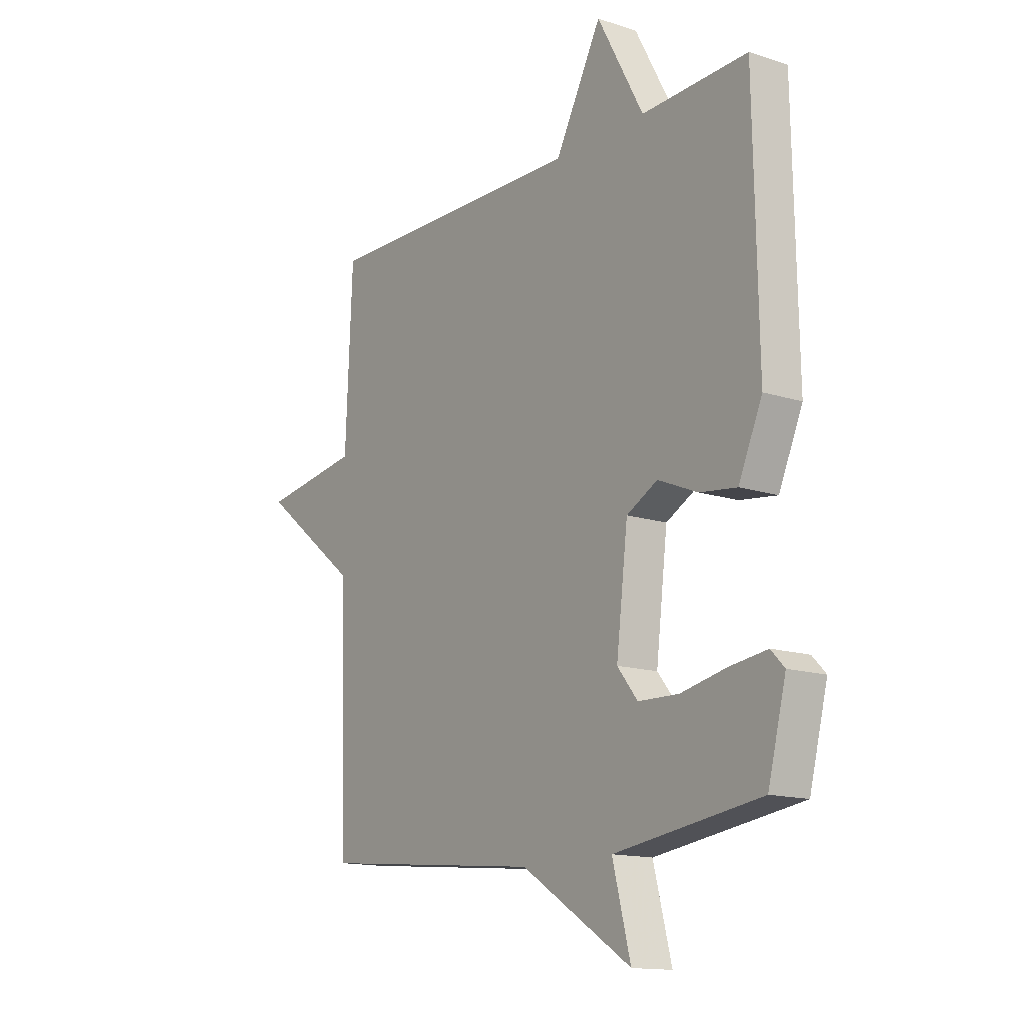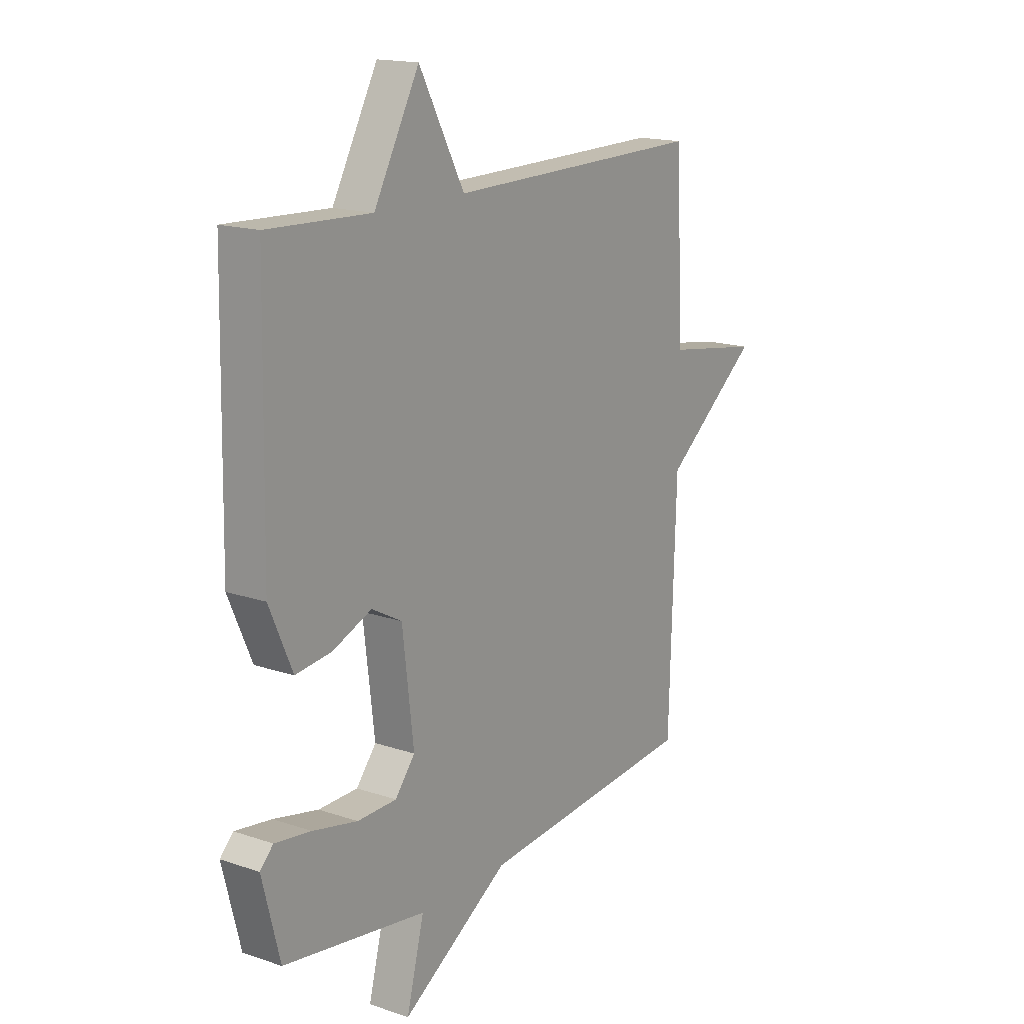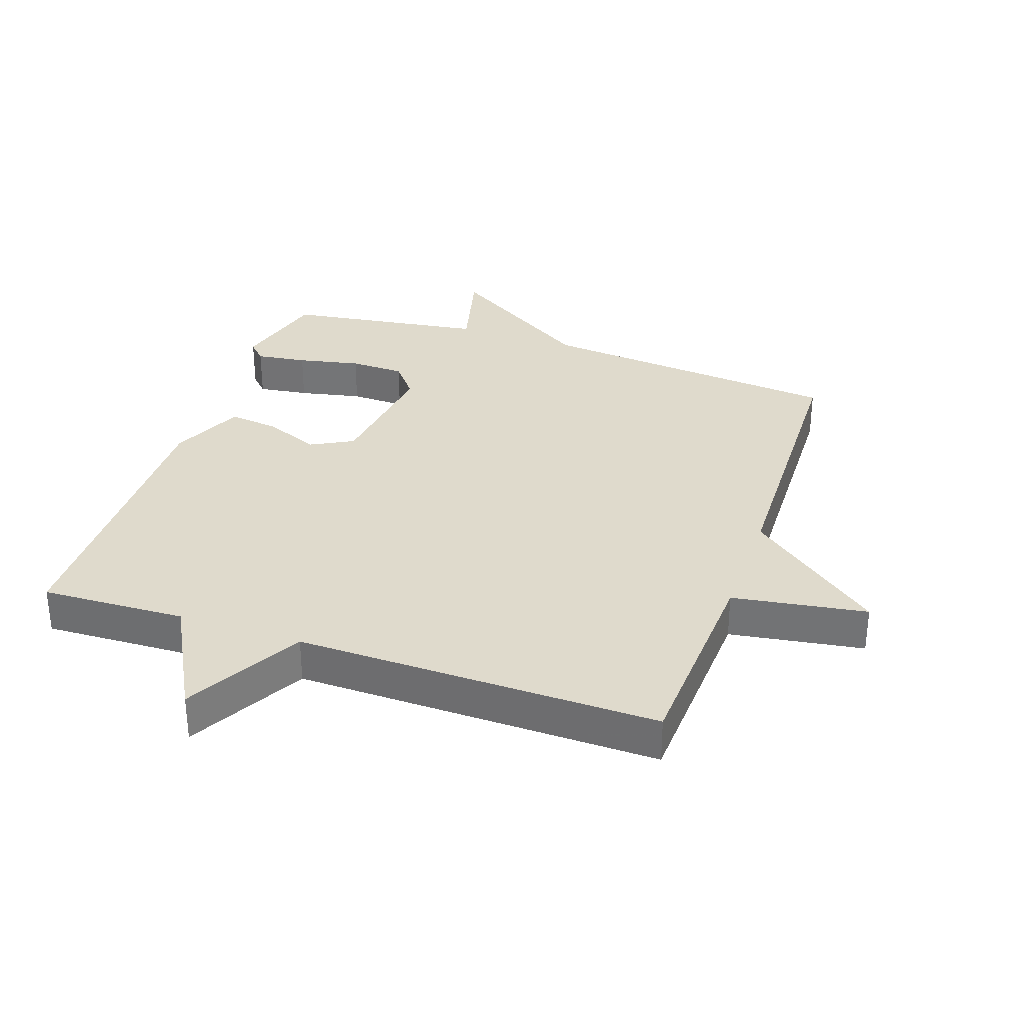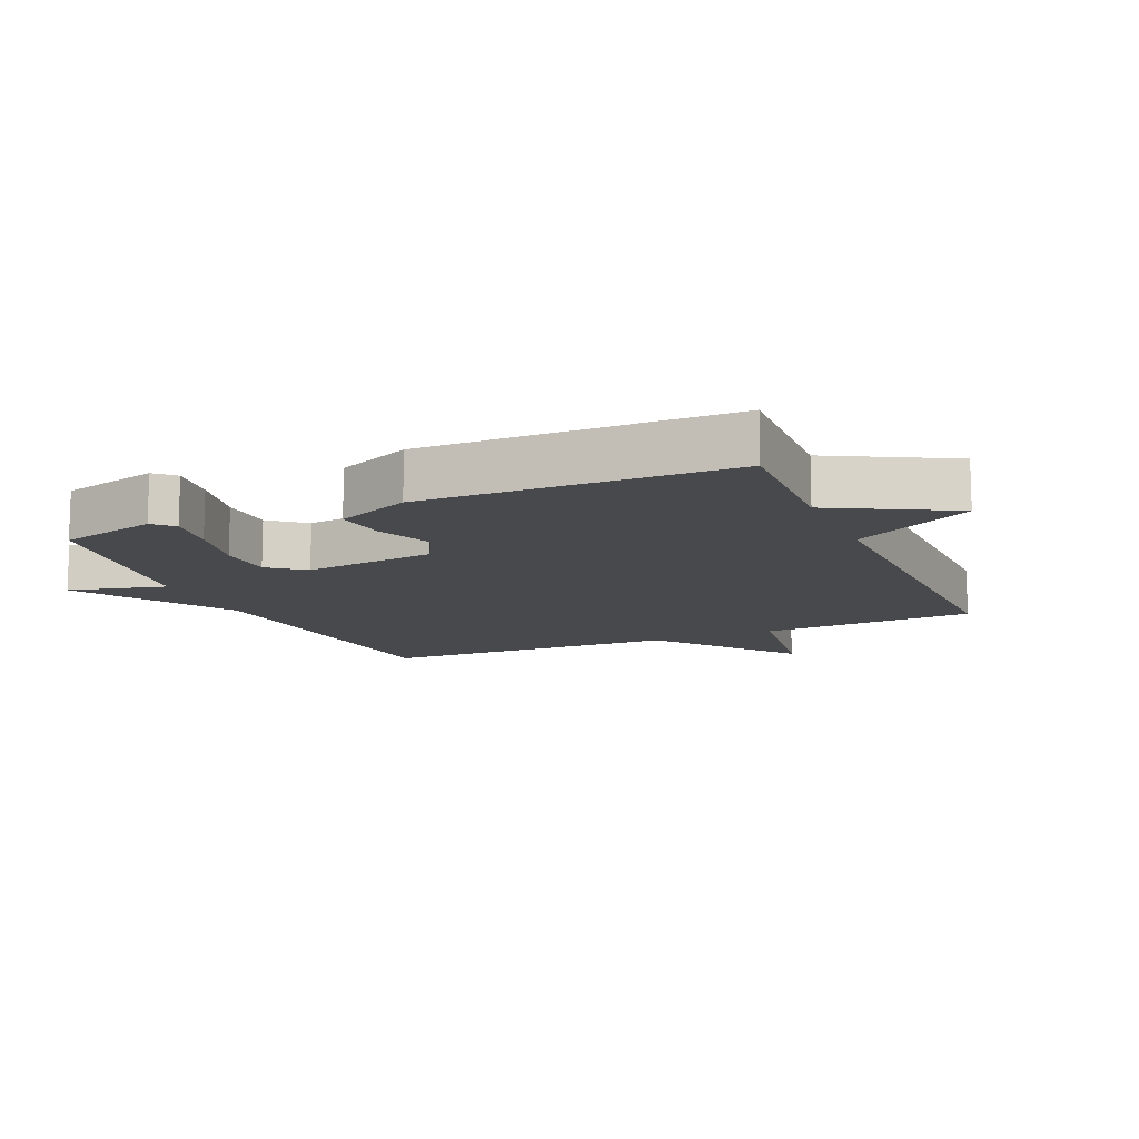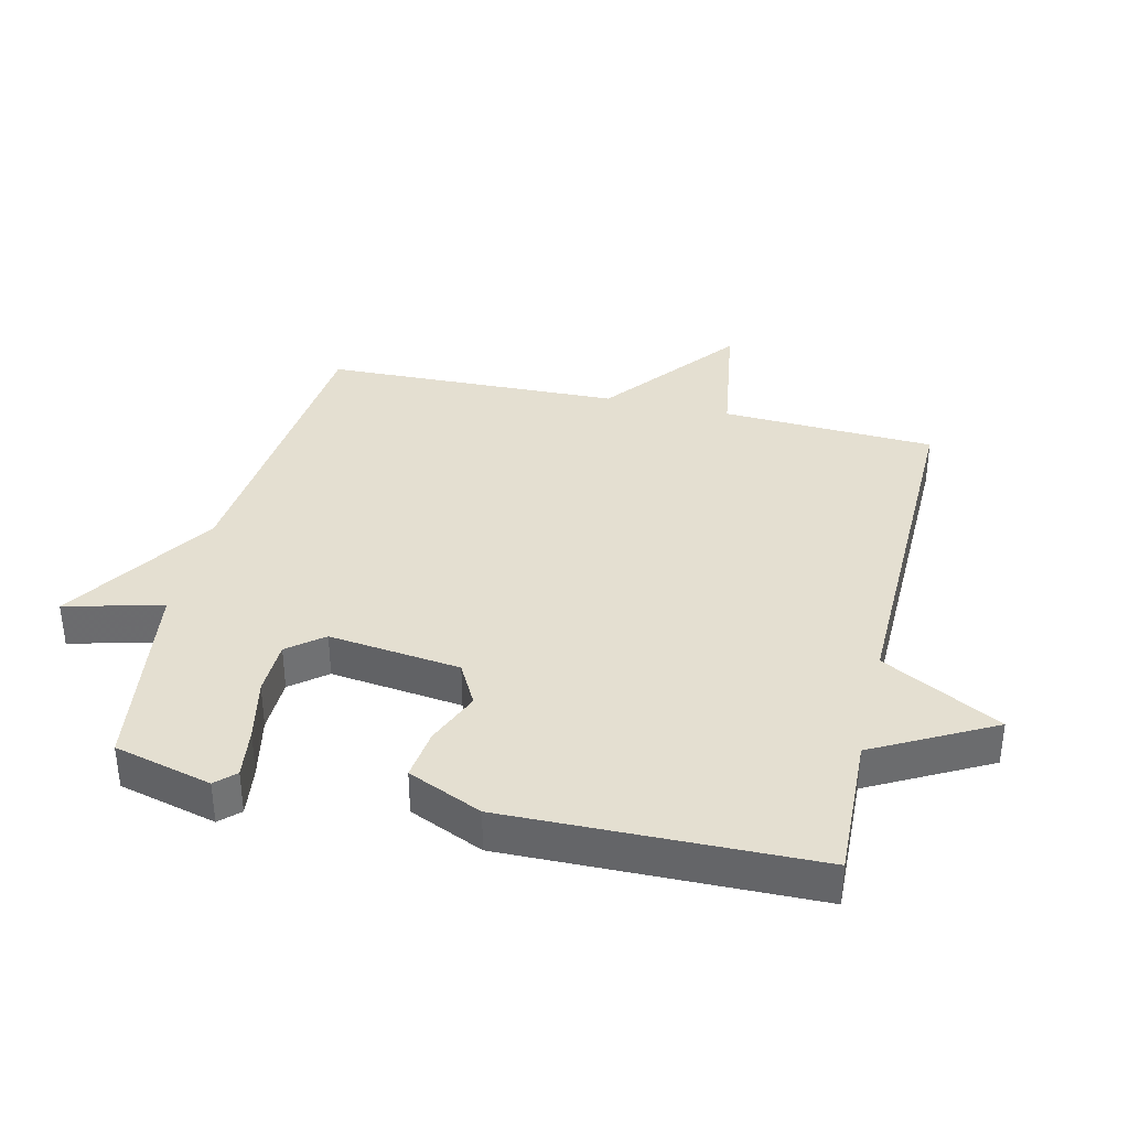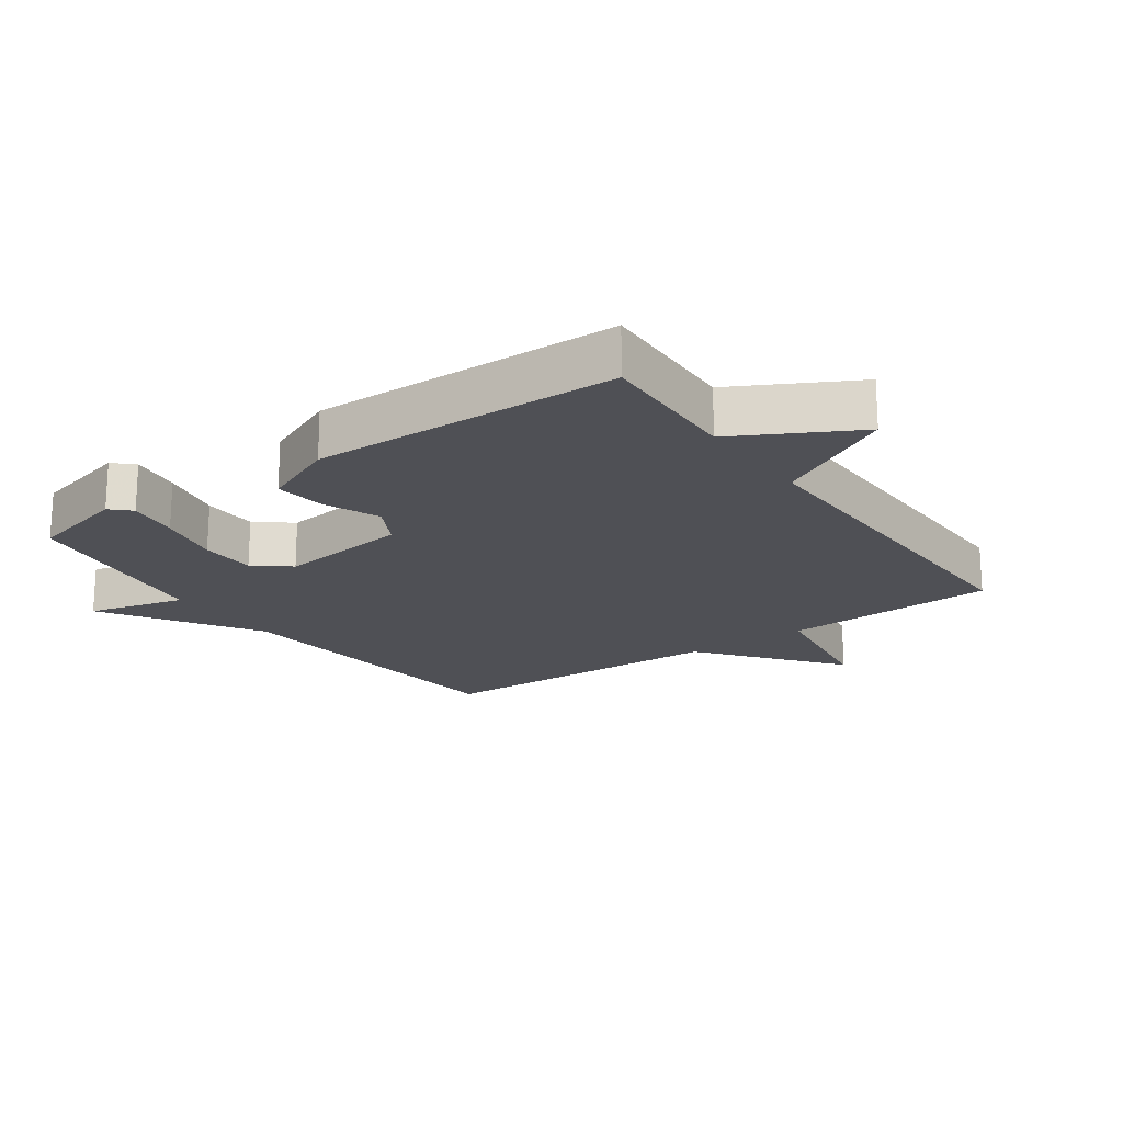
<metadata>
{"format":"obj","ext":"obj","renderer":"f3d","projection":"perspective","resolution":1024,"background":"white","views":[{"elev":-14.2,"azim":-125.7,"up":"+Z"},{"elev":16.3,"azim":-55.2,"up":"+Z"},{"elev":32.5,"azim":19.1,"up":"+Y"},{"elev":-12.3,"azim":-66.4,"up":"+Y"},{"elev":36.6,"azim":-76.7,"up":"+Y"},{"elev":-19.3,"azim":-54.7,"up":"+Y"}]}
</metadata>
<code>
v 0.5 0.07 0.5
v 0.515 0.07 0.165
v 0.727 0.07 0.132
v 0.515 0.07 -0.035
v 0.5 0.07 -0.5
v 0.016 0.07 -0.546
v -0.223 0.07 -0.698
v -0.184 0.07 -0.546
v -0.5 0.07 -0.5
v -0.539 0.07 -0.347
v -0.51 0.07 -0.317
v -0.43 0.07 -0.328
v -0.331 0.07 -0.349
v -0.244 0.07 -0.347
v -0.2 0.07 -0.292
v -0.225 0.07 -0.086
v -0.292 0.07 -0.05
v -0.378 0.07 -0.086
v -0.458 0.07 -0.096
v -0.509 0.07 0.02
v -0.5 0.07 0.5
v -0.272 0.07 0.491
v -0.172 0.07 0.677
v -0.072 0.07 0.491
v 0.5 0 0.5
v 0.515 0 0.165
v 0.727 0 0.132
v 0.515 0 -0.035
v 0.5 0 -0.5
v 0.016 0 -0.546
v -0.223 0 -0.698
v -0.184 0 -0.546
v -0.5 0 -0.5
v -0.539 0 -0.347
v -0.51 0 -0.317
v -0.43 0 -0.328
v -0.331 0 -0.349
v -0.244 0 -0.347
v -0.2 0 -0.292
v -0.225 0 -0.086
v -0.292 0 -0.05
v -0.378 0 -0.086
v -0.458 0 -0.096
v -0.509 0 0.02
v -0.5 0 0.5
v -0.272 0 0.491
v -0.172 0 0.677
v -0.072 0 0.491
f 22 23 24
f 20 21 22
f 19 20 22
f 18 19 22
f 17 18 22
f 16 17 22 24
f 24 1 2
f 16 24 2
f 15 16 2
f 11 12 13
f 10 11 13
f 9 10 13
f 8 9 13
f 8 13 14
f 6 7 8
f 14 15 2
f 8 14 2
f 6 8 2
f 5 6 2
f 4 5 2
f 2 3 4
f 48 47 46
f 46 45 44
f 46 44 43
f 46 43 42
f 46 42 41
f 48 46 41 40
f 26 25 48
f 26 48 40
f 26 40 39
f 37 36 35
f 37 35 34
f 37 34 33
f 37 33 32
f 38 37 32
f 32 31 30
f 26 39 38
f 26 38 32
f 26 32 30
f 26 30 29
f 26 29 28
f 28 27 26
f 1 25 26 2
f 2 26 27 3
f 3 27 28 4
f 4 28 29 5
f 5 29 30 6
f 6 30 31 7
f 7 31 32 8
f 8 32 33 9
f 9 33 34 10
f 10 34 35 11
f 11 35 36 12
f 12 36 37 13
f 13 37 38 14
f 14 38 39 15
f 15 39 40 16
f 16 40 41 17
f 17 41 42 18
f 18 42 43 19
f 19 43 44 20
f 20 44 45 21
f 21 45 46 22
f 22 46 47 23
f 23 47 48 24
f 24 48 25 1

</code>
